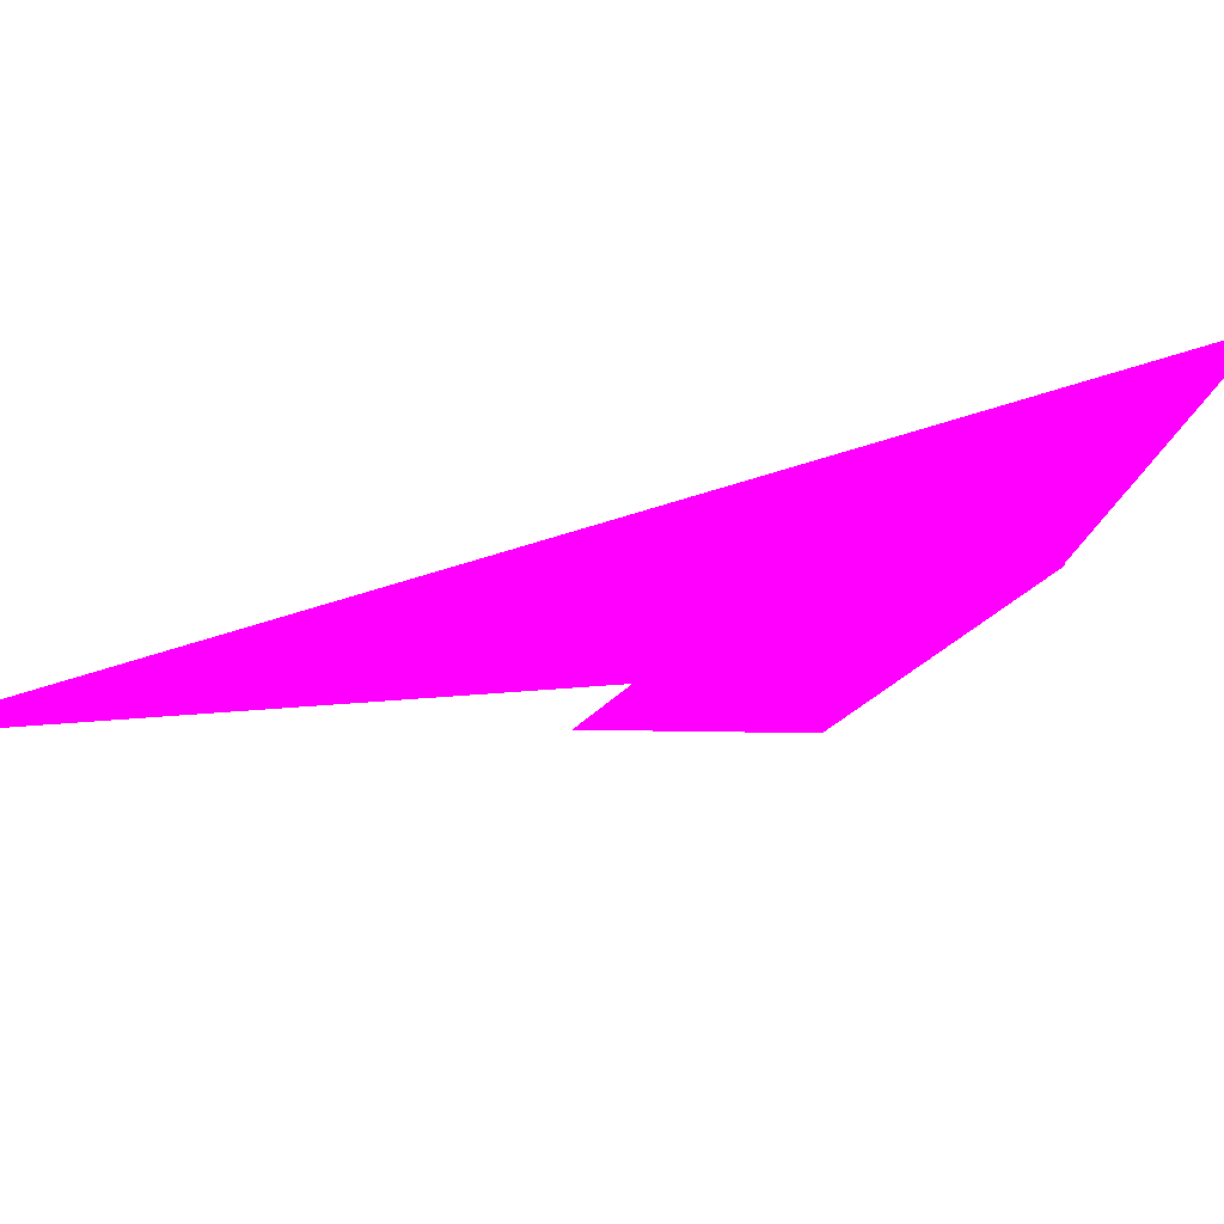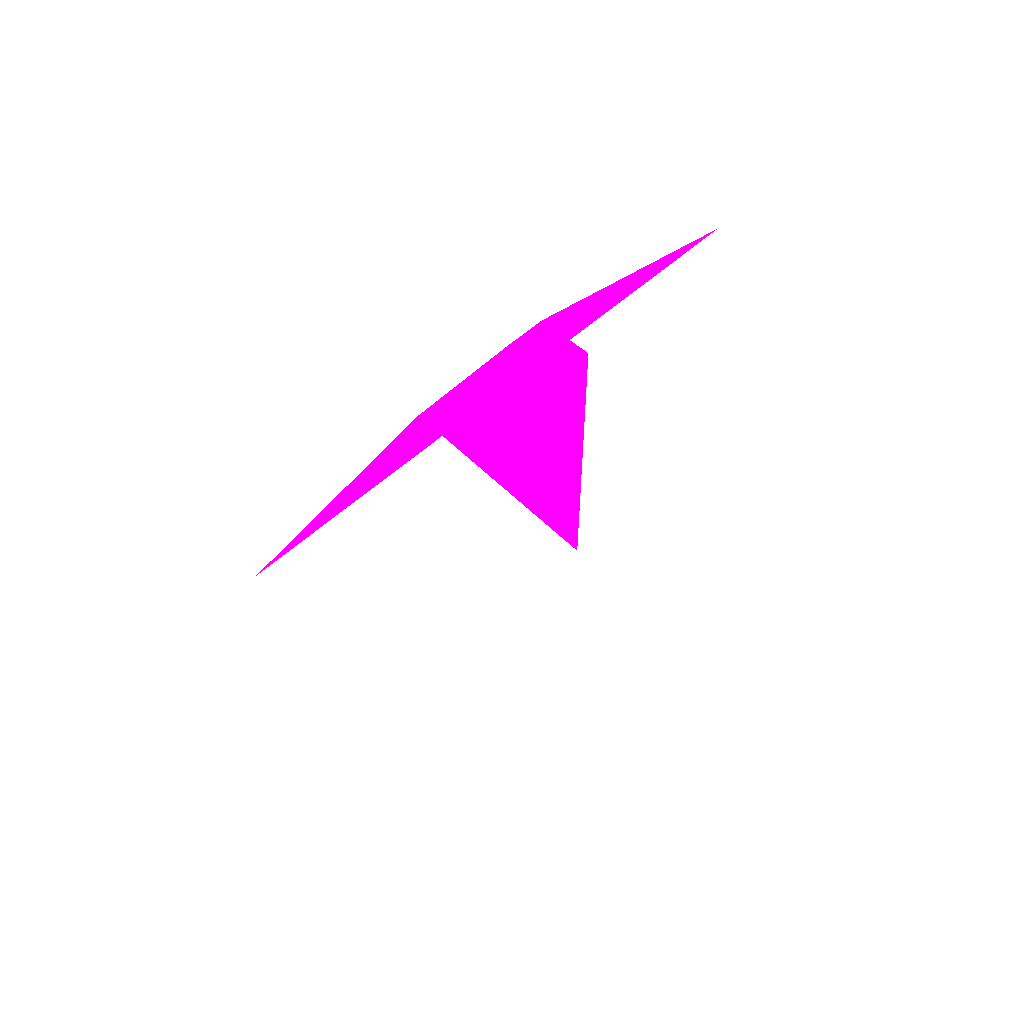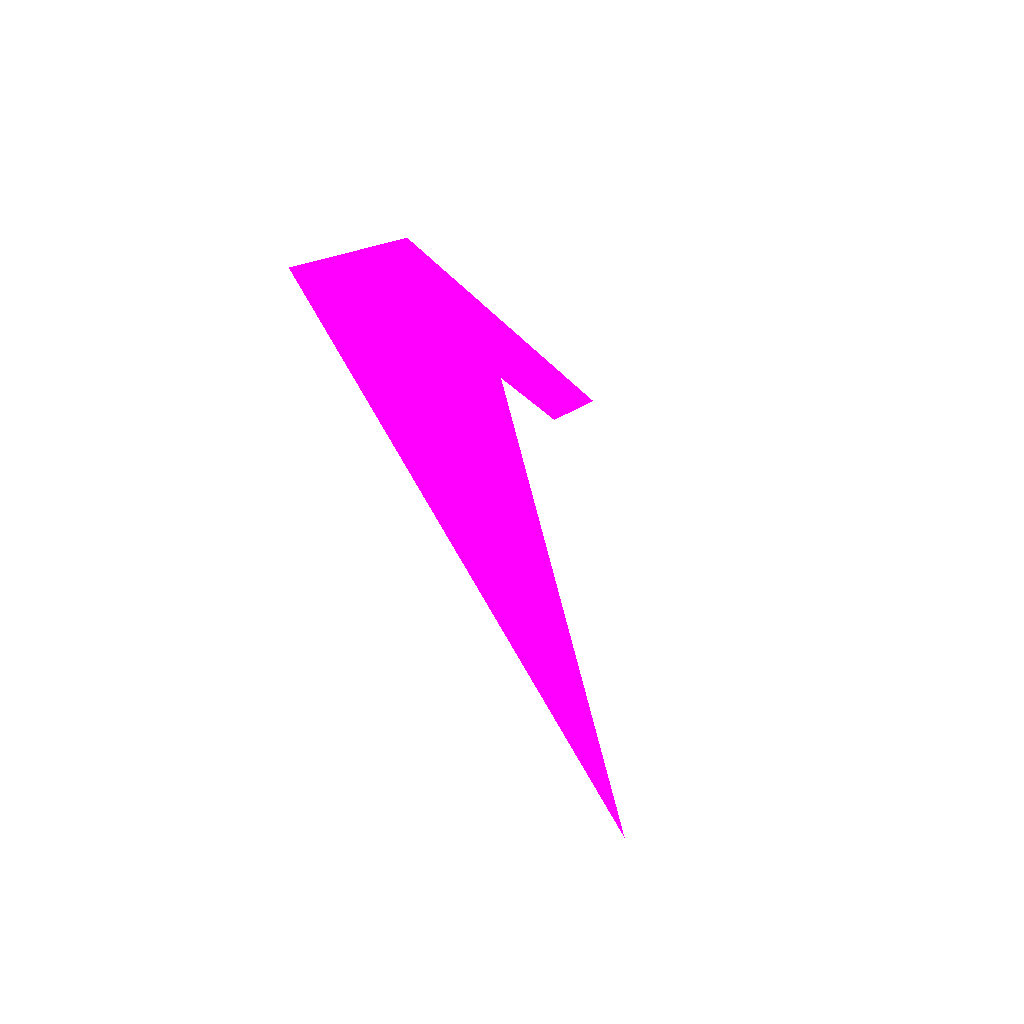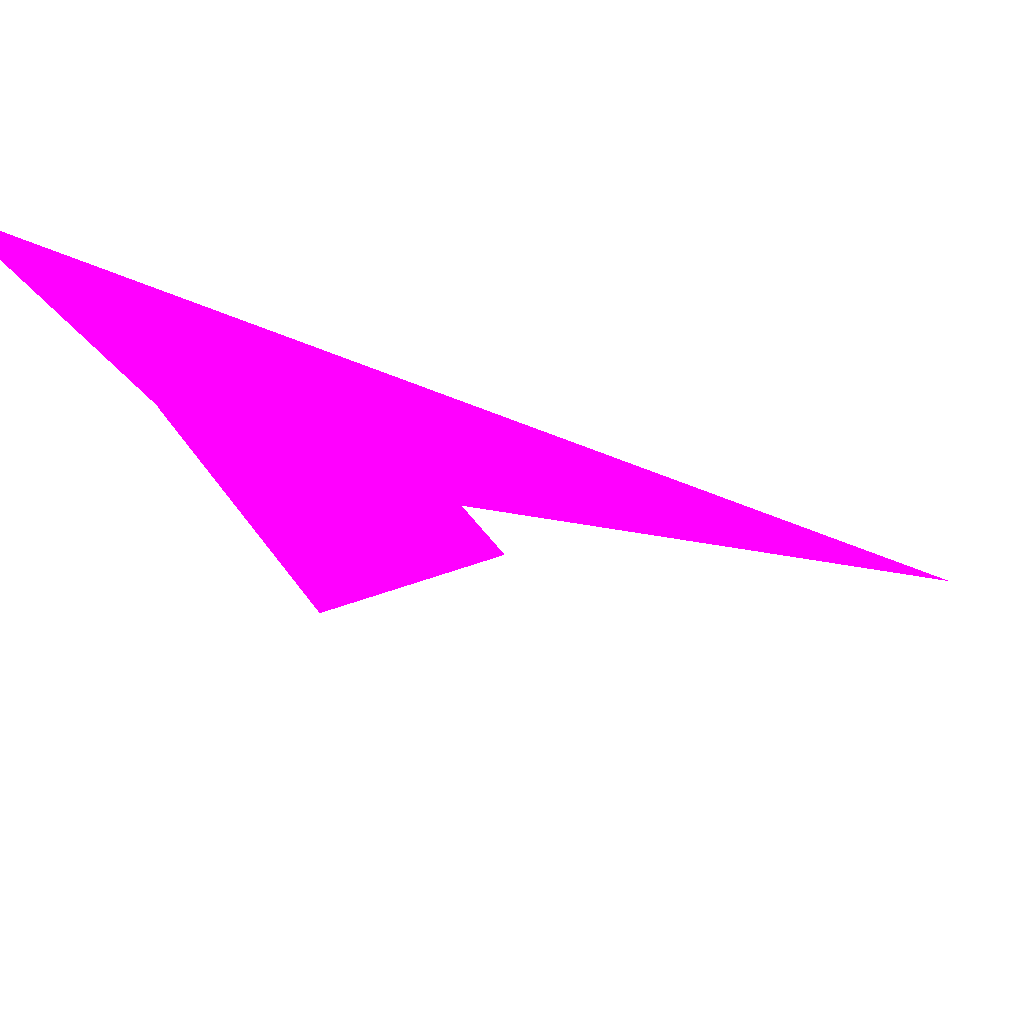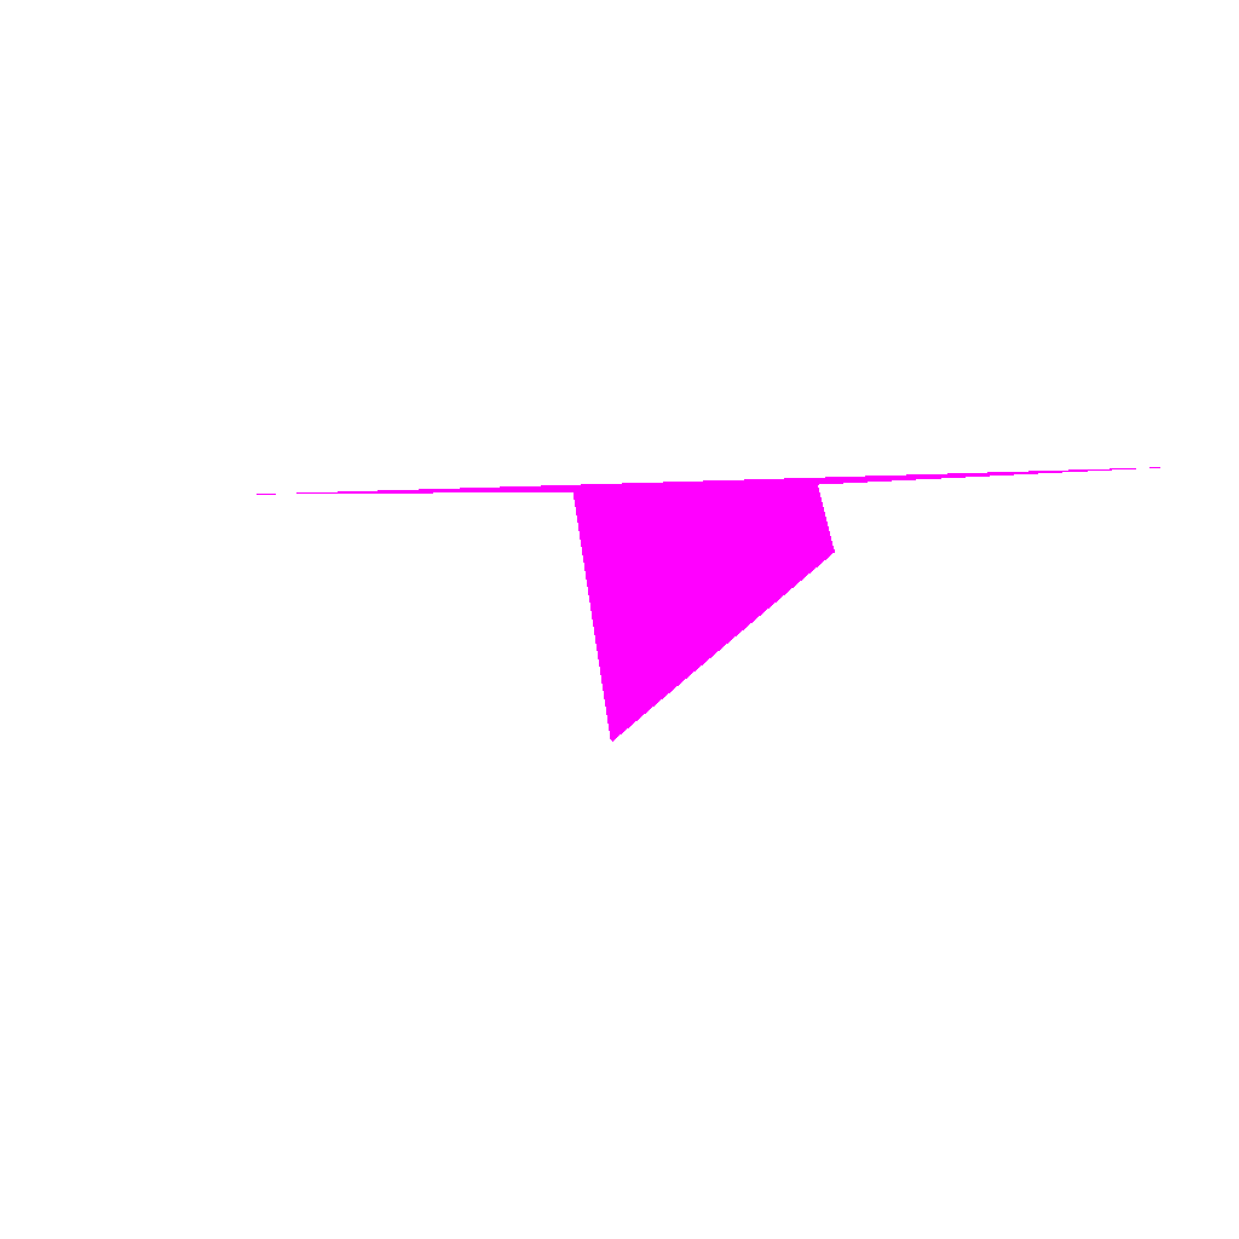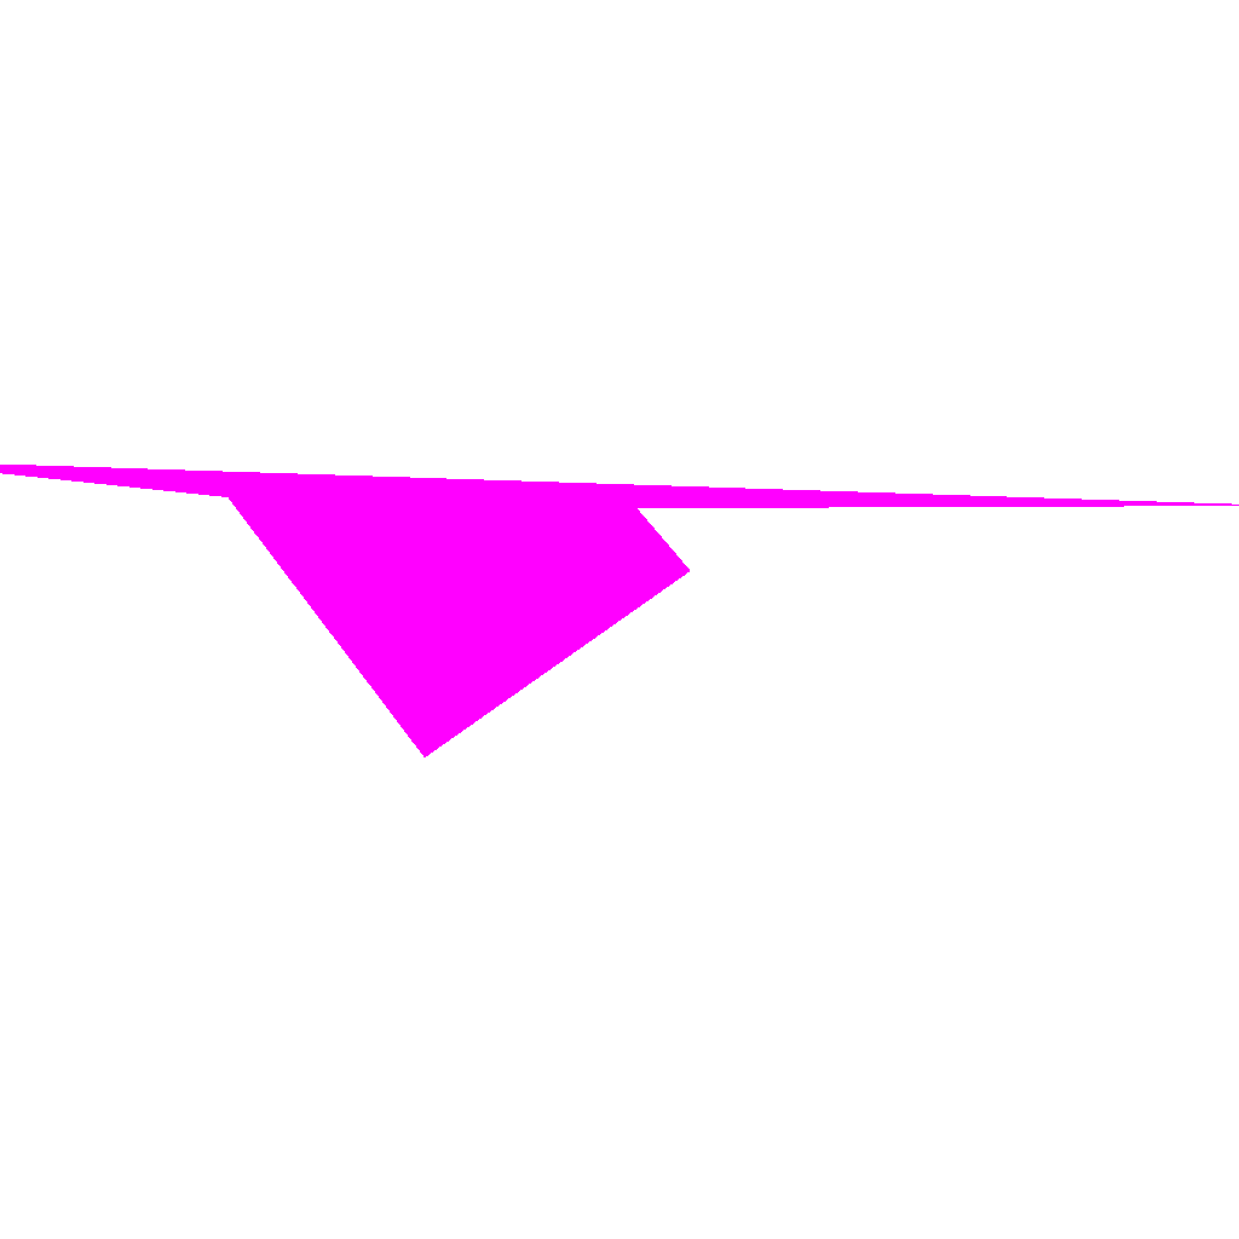
<metadata>
{"format":"obj","ext":"obj","renderer":"f3d","projection":"perspective","resolution":1024,"background":"white","views":[{"elev":48.0,"azim":105.7,"up":"+Z"},{"elev":-77.5,"azim":46.8,"up":"+Y"},{"elev":-26.1,"azim":59.3,"up":"+Y"},{"elev":-31.4,"azim":-85.9,"up":"+Z"},{"elev":1.4,"azim":0.6,"up":"+Z"},{"elev":-4.3,"azim":-66.9,"up":"+Z"}]}
</metadata>
<code>
o geometry_0
v 6.125e+05 5.855e+06 664 1 0 1
v 6.125e+05 5.855e+06 651.6 1 0 1
v 6.125e+05 5.855e+06 651.7 1 0 1
v 6.125e+05 5.855e+06 660.9 1 0 1
v 6.125e+05 5.855e+06 660.9 1 0 1
v 6.125e+05 5.855e+06 664 1 0 1
v 6.125e+05 5.855e+06 664 1 0 1
v 6.125e+05 5.855e+06 664 1 0 1
v 6.125e+05 5.855e+06 664 1 0 1
v 6.125e+05 5.855e+06 664 1 0 1
f 3 6 7
f 3 4 2
f 3 7 4
f 6 1 8
f 10 8 9
f 10 7 8
f 8 1 9
f 3 10 9
f 2 5 10
f 2 10 3
f 2 4 5
f 9 6 3
f 6 8 7
f 5 7 10
f 9 1 6
f 5 4 7

</code>
